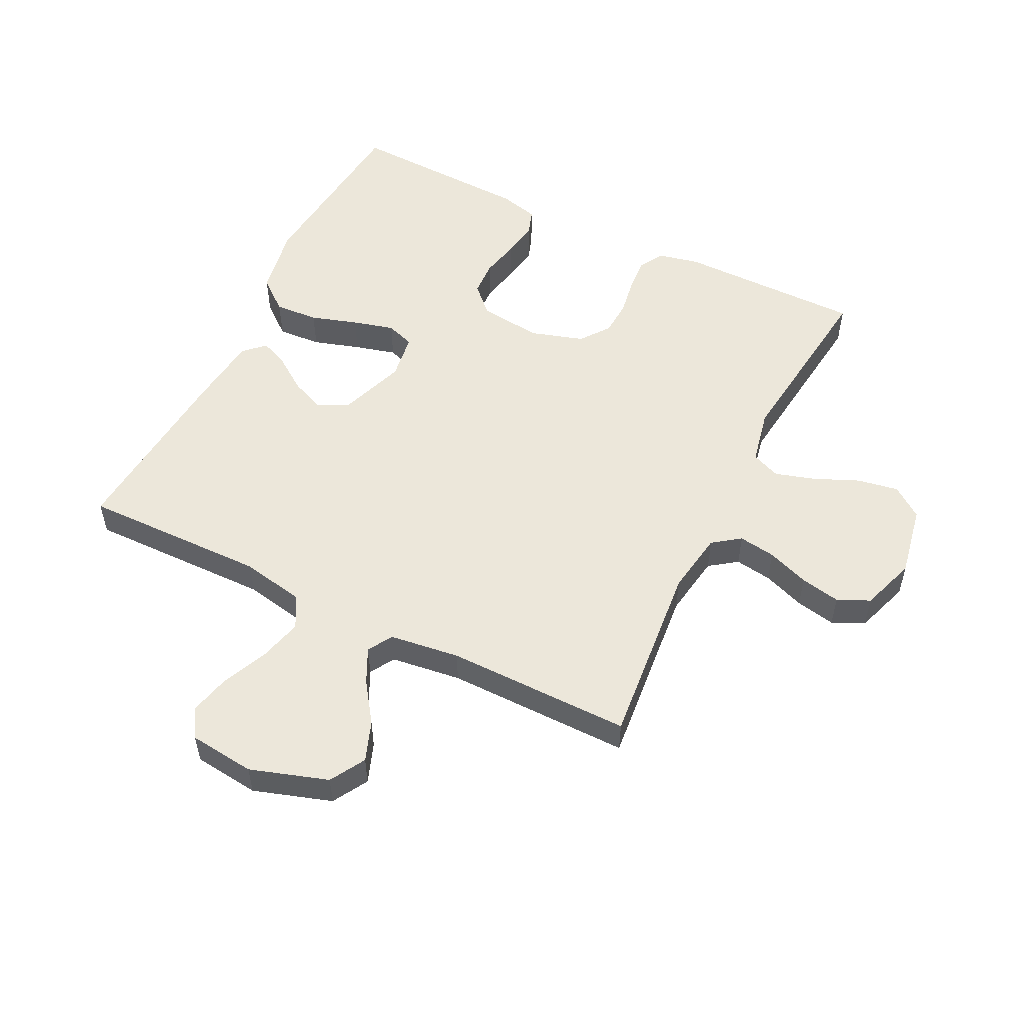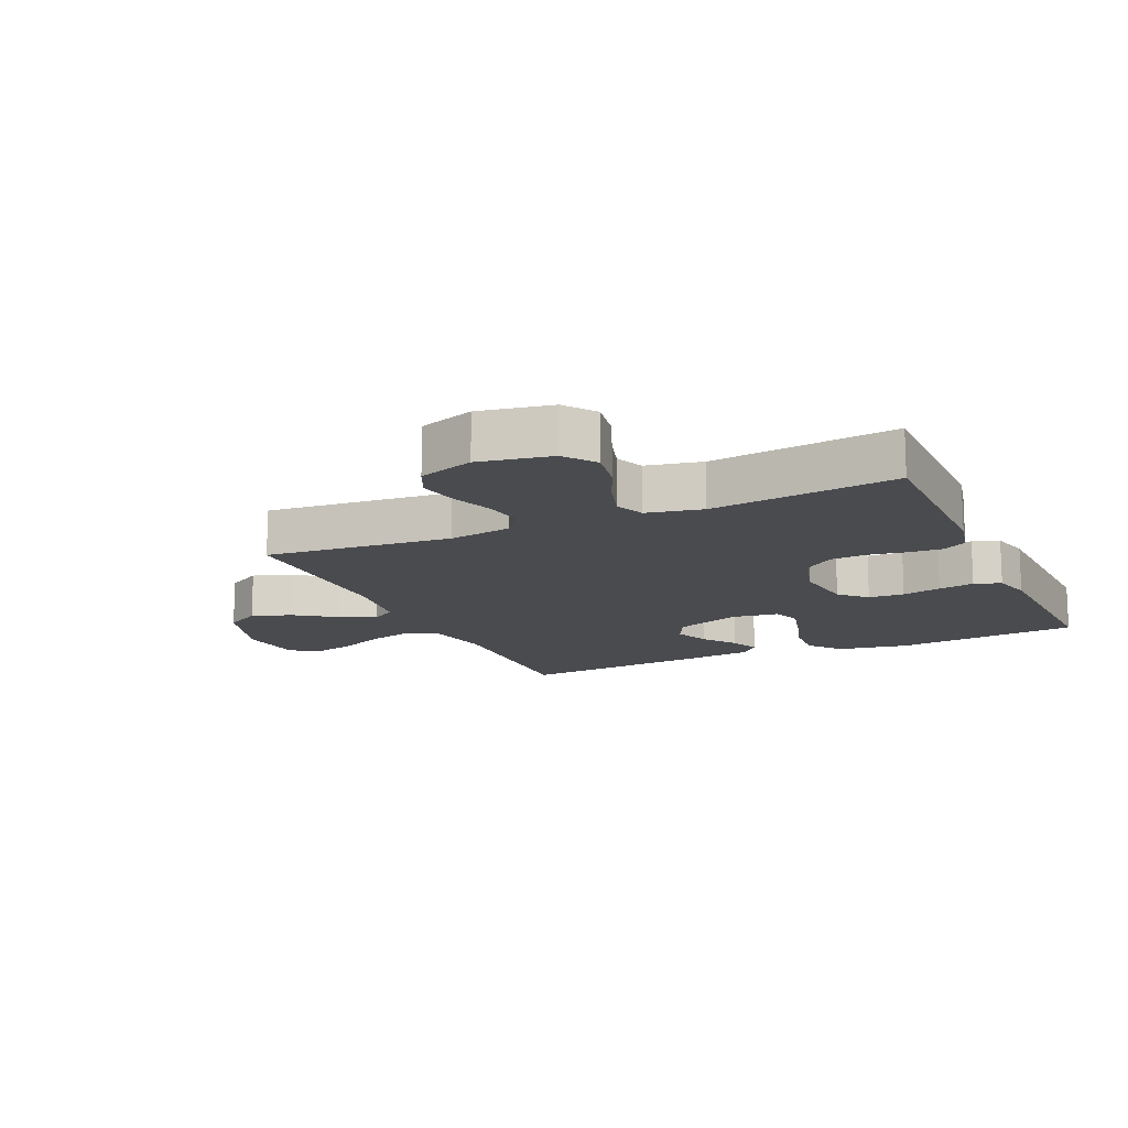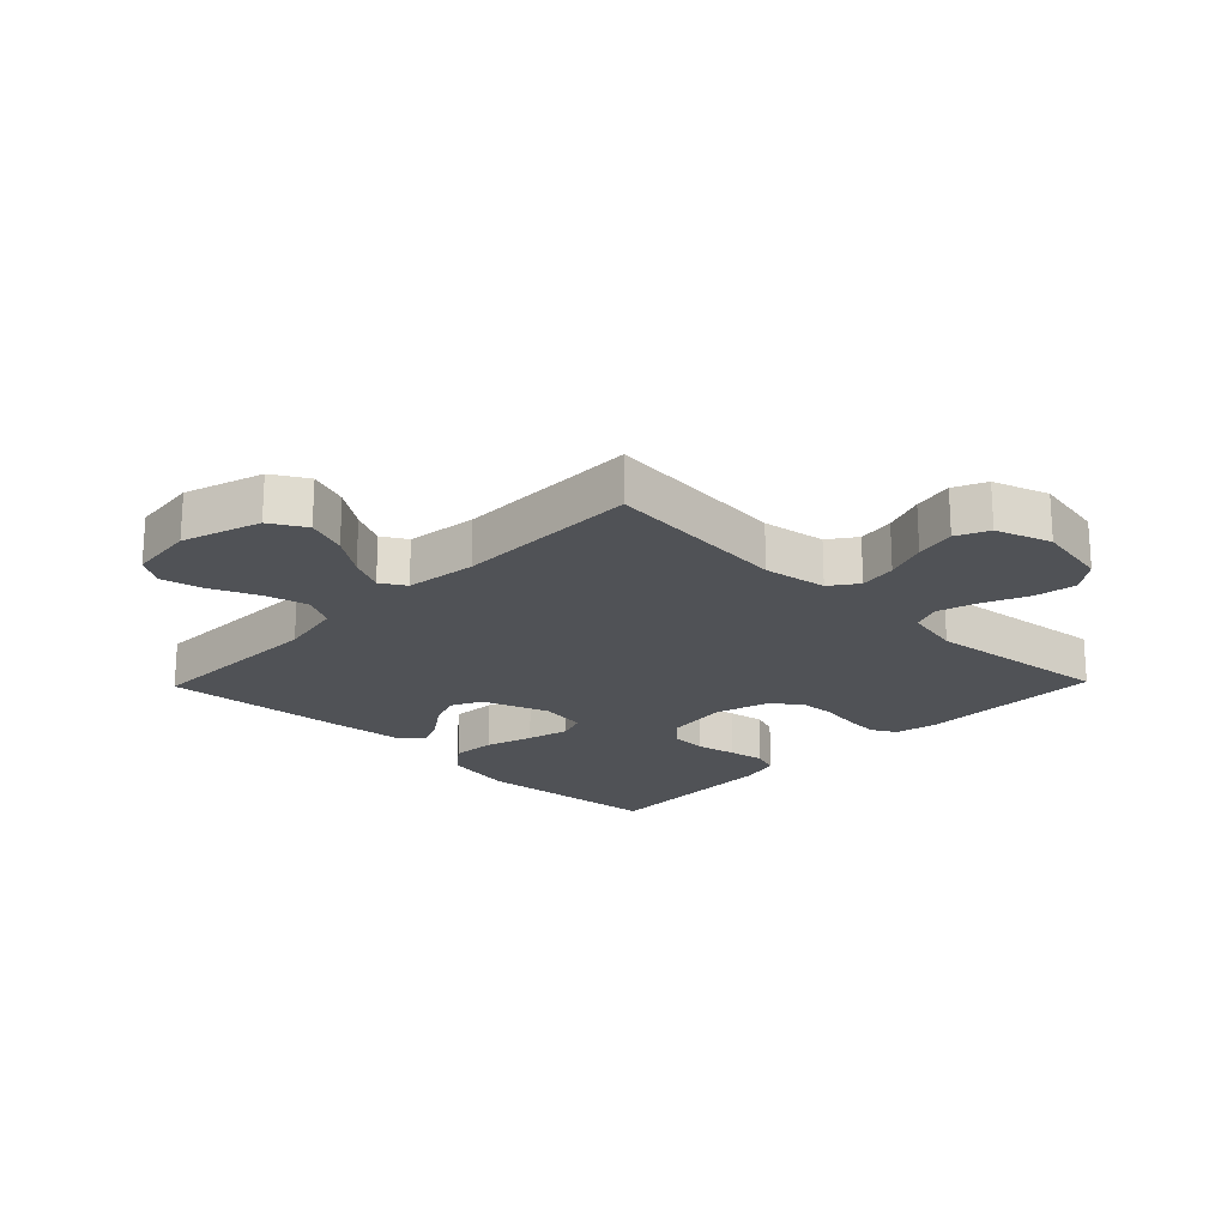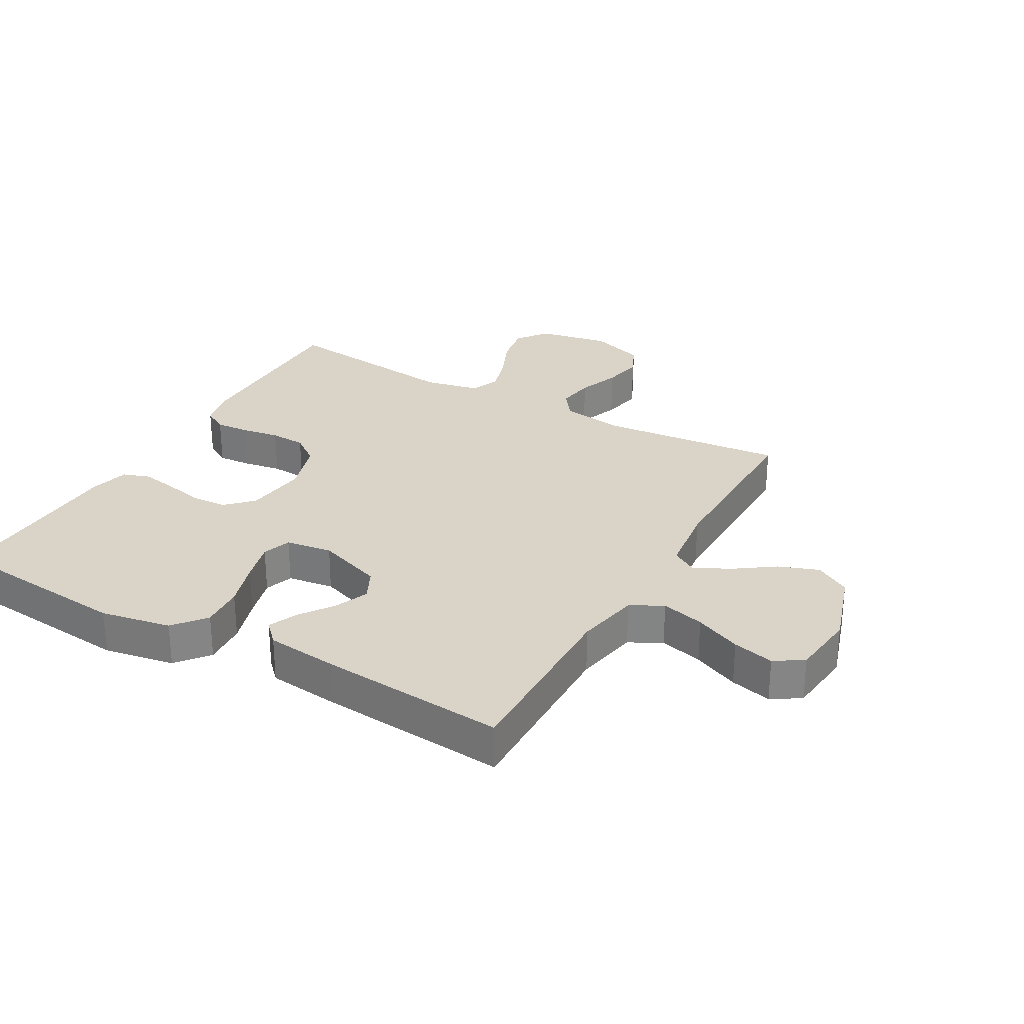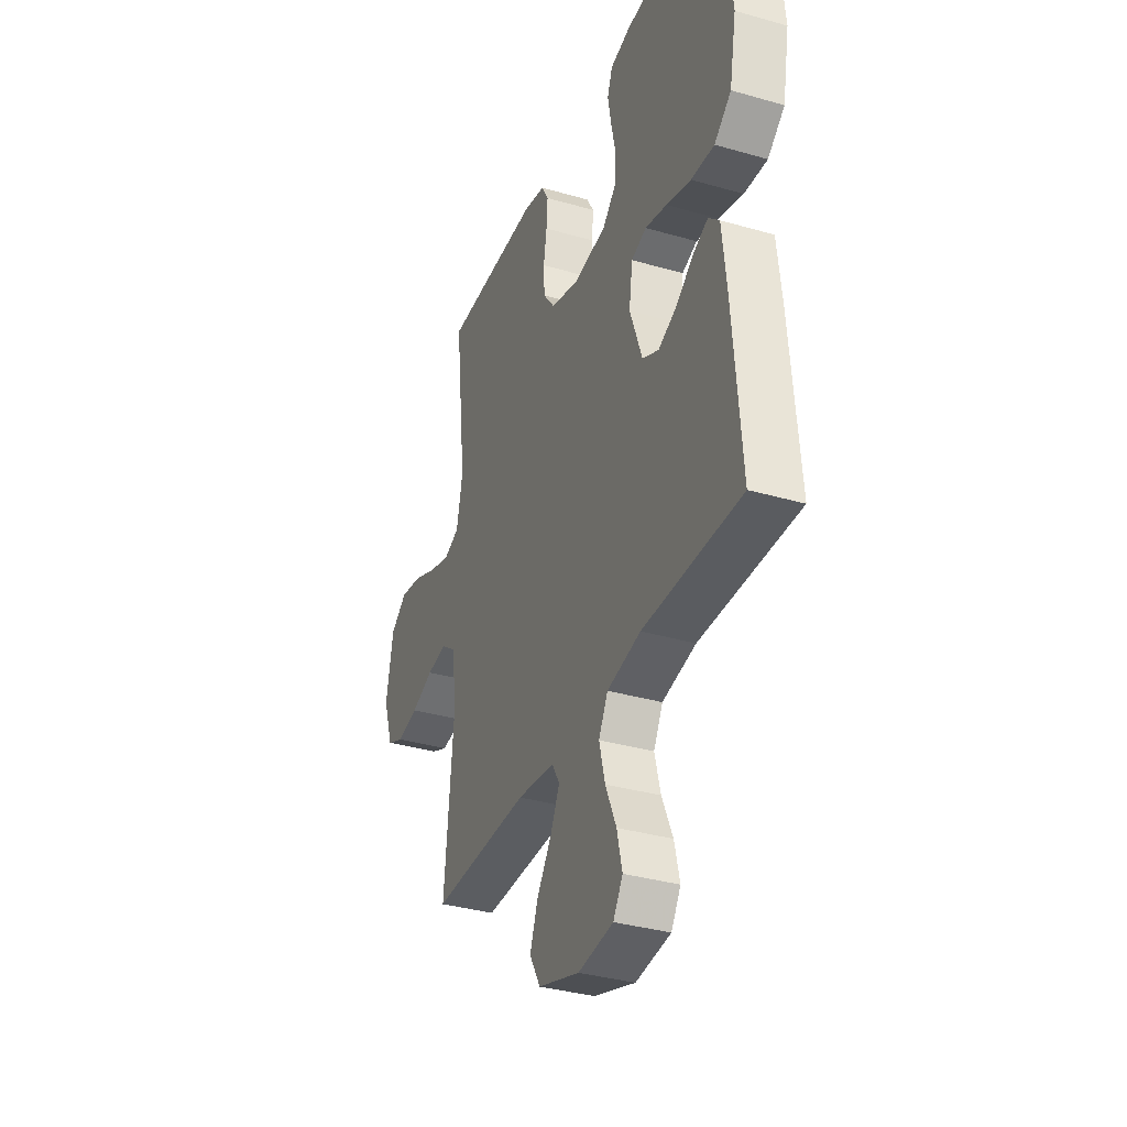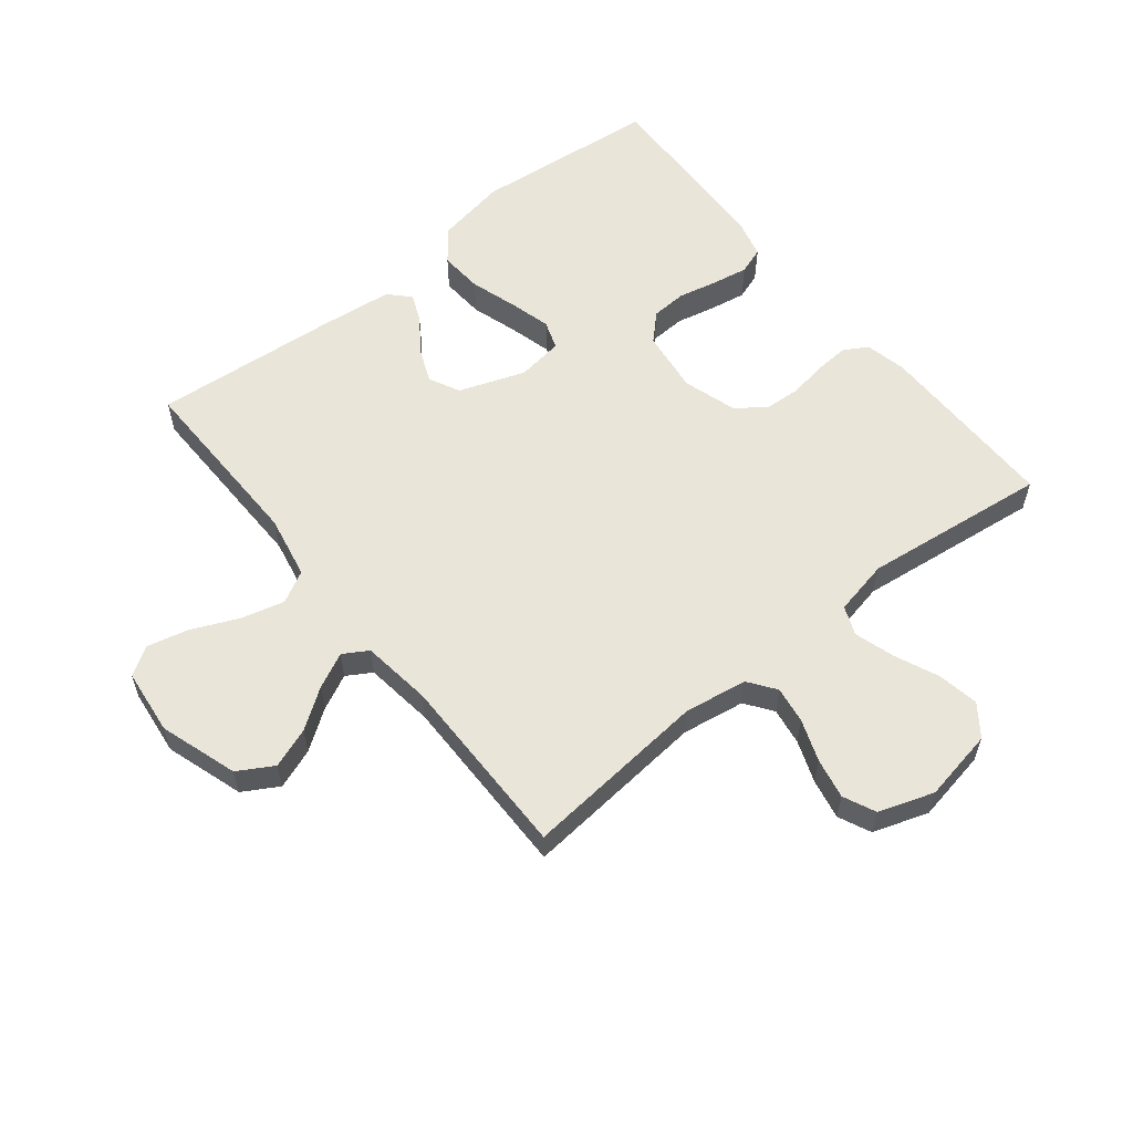
<metadata>
{"format":"obj","ext":"obj","renderer":"f3d","projection":"perspective","resolution":1024,"background":"white","views":[{"elev":53.5,"azim":-153.6,"up":"+Y"},{"elev":-14.3,"azim":-65.6,"up":"+Y"},{"elev":-20.7,"azim":-134.1,"up":"+Y"},{"elev":28.6,"azim":119.5,"up":"+Y"},{"elev":-35.1,"azim":69.0,"up":"+Z"},{"elev":58.3,"azim":-128.6,"up":"+Y"}]}
</metadata>
<code>
v -0.5 0.07 -0.5
v -0.471 0.07 -0.2
v -0.487 0.07 -0.098
v -0.531 0.07 -0.066
v -0.591 0.07 -0.075
v -0.659 0.07 -0.1
v -0.724 0.07 -0.113
v -0.776 0.07 -0.089
v -0.806 0.07 0
v -0.784 0.07 0.117
v -0.734 0.07 0.154
v -0.667 0.07 0.142
v -0.596 0.07 0.111
v -0.531 0.07 0.091
v -0.484 0.07 0.11
v -0.465 0.07 0.2
v -0.5 0.07 0.5
v -0.2 0.07 0.499
v -0.133 0.07 0.484
v -0.111 0.07 0.445
v -0.115 0.07 0.39
v -0.125 0.07 0.329
v -0.122 0.07 0.271
v -0.087 0.07 0.224
v 0 0.07 0.197
v 0.102 0.07 0.21
v 0.143 0.07 0.251
v 0.146 0.07 0.309
v 0.132 0.07 0.372
v 0.122 0.07 0.43
v 0.137 0.07 0.473
v 0.2 0.07 0.489
v 0.5 0.07 0.5
v 0.529 0.07 0.2
v 0.508 0.07 0.086
v 0.456 0.07 0.044
v 0.385 0.07 0.049
v 0.309 0.07 0.073
v 0.242 0.07 0.091
v 0.196 0.07 0.075
v 0.185 0.07 0
v 0.223 0.07 -0.107
v 0.273 0.07 -0.132
v 0.328 0.07 -0.109
v 0.383 0.07 -0.07
v 0.429 0.07 -0.05
v 0.462 0.07 -0.082
v 0.475 0.07 -0.2
v 0.5 0.07 -0.5
v 0.2 0.07 -0.495
v 0.097 0.07 -0.515
v 0.069 0.07 -0.567
v 0.087 0.07 -0.637
v 0.12 0.07 -0.712
v 0.136 0.07 -0.779
v 0.107 0.07 -0.825
v 0 0.07 -0.837
v -0.126 0.07 -0.796
v -0.159 0.07 -0.739
v -0.135 0.07 -0.674
v -0.09 0.07 -0.61
v -0.062 0.07 -0.553
v -0.086 0.07 -0.513
v -0.2 0.07 -0.498
v -0.5 0 -0.5
v -0.471 0 -0.2
v -0.487 0 -0.098
v -0.531 0 -0.066
v -0.591 0 -0.075
v -0.659 0 -0.1
v -0.724 0 -0.113
v -0.776 0 -0.089
v -0.806 0 0
v -0.784 0 0.117
v -0.734 0 0.154
v -0.667 0 0.142
v -0.596 0 0.111
v -0.531 0 0.091
v -0.484 0 0.11
v -0.465 0 0.2
v -0.5 0 0.5
v -0.2 0 0.499
v -0.133 0 0.484
v -0.111 0 0.445
v -0.115 0 0.39
v -0.125 0 0.329
v -0.122 0 0.271
v -0.087 0 0.224
v 0 0 0.197
v 0.102 0 0.21
v 0.143 0 0.251
v 0.146 0 0.309
v 0.132 0 0.372
v 0.122 0 0.43
v 0.137 0 0.473
v 0.2 0 0.489
v 0.5 0 0.5
v 0.529 0 0.2
v 0.508 0 0.086
v 0.456 0 0.044
v 0.385 0 0.049
v 0.309 0 0.073
v 0.242 0 0.091
v 0.196 0 0.075
v 0.185 0 0
v 0.223 0 -0.107
v 0.273 0 -0.132
v 0.328 0 -0.109
v 0.383 0 -0.07
v 0.429 0 -0.05
v 0.462 0 -0.082
v 0.475 0 -0.2
v 0.5 0 -0.5
v 0.2 0 -0.495
v 0.097 0 -0.515
v 0.069 0 -0.567
v 0.087 0 -0.637
v 0.12 0 -0.712
v 0.136 0 -0.779
v 0.107 0 -0.825
v 0 0 -0.837
v -0.126 0 -0.796
v -0.159 0 -0.739
v -0.135 0 -0.674
v -0.09 0 -0.61
v -0.062 0 -0.553
v -0.086 0 -0.513
v -0.2 0 -0.498
f 59 60 61
f 58 59 61
f 57 58 61
f 56 57 61
f 55 56 61
f 54 55 61
f 53 54 61
f 52 53 61 62
f 51 52 62 63
f 48 49 50
f 47 48 50
f 46 47 50
f 45 46 50
f 44 45 50
f 51 63 64
f 50 51 64
f 44 50 64
f 43 44 64
f 36 37 38
f 35 36 38
f 34 35 38
f 33 34 38
f 32 33 38
f 31 32 38
f 30 31 38
f 29 30 38
f 28 29 38
f 27 28 38 39
f 26 27 39 40
f 20 21 22
f 19 20 22
f 18 19 22
f 17 18 22
f 16 17 22
f 15 16 22 23
f 11 12 13
f 10 11 13
f 9 10 13
f 8 9 13
f 7 8 13
f 6 7 13
f 5 6 13
f 4 5 13 14
f 3 4 14 15
f 64 1 2
f 43 64 2
f 42 43 2
f 25 26 40 41
f 2 3 15
f 42 2 15
f 41 42 15
f 25 41 15
f 24 25 15
f 15 23 24
f 125 124 123
f 125 123 122
f 125 122 121
f 125 121 120
f 125 120 119
f 125 119 118
f 125 118 117
f 126 125 117 116
f 127 126 116 115
f 114 113 112
f 114 112 111
f 114 111 110
f 114 110 109
f 114 109 108
f 128 127 115
f 128 115 114
f 128 114 108
f 128 108 107
f 102 101 100
f 102 100 99
f 102 99 98
f 102 98 97
f 102 97 96
f 102 96 95
f 102 95 94
f 102 94 93
f 102 93 92
f 103 102 92 91
f 104 103 91 90
f 86 85 84
f 86 84 83
f 86 83 82
f 86 82 81
f 86 81 80
f 87 86 80 79
f 77 76 75
f 77 75 74
f 77 74 73
f 77 73 72
f 77 72 71
f 77 71 70
f 77 70 69
f 78 77 69 68
f 79 78 68 67
f 66 65 128
f 66 128 107
f 66 107 106
f 105 104 90 89
f 79 67 66
f 79 66 106
f 79 106 105
f 79 105 89
f 79 89 88
f 88 87 79
f 1 65 66 2
f 2 66 67 3
f 3 67 68 4
f 4 68 69 5
f 5 69 70 6
f 6 70 71 7
f 7 71 72 8
f 8 72 73 9
f 9 73 74 10
f 10 74 75 11
f 11 75 76 12
f 12 76 77 13
f 13 77 78 14
f 14 78 79 15
f 15 79 80 16
f 16 80 81 17
f 17 81 82 18
f 18 82 83 19
f 19 83 84 20
f 20 84 85 21
f 21 85 86 22
f 22 86 87 23
f 23 87 88 24
f 24 88 89 25
f 25 89 90 26
f 26 90 91 27
f 27 91 92 28
f 28 92 93 29
f 29 93 94 30
f 30 94 95 31
f 31 95 96 32
f 32 96 97 33
f 33 97 98 34
f 34 98 99 35
f 35 99 100 36
f 36 100 101 37
f 37 101 102 38
f 38 102 103 39
f 39 103 104 40
f 40 104 105 41
f 41 105 106 42
f 42 106 107 43
f 43 107 108 44
f 44 108 109 45
f 45 109 110 46
f 46 110 111 47
f 47 111 112 48
f 48 112 113 49
f 49 113 114 50
f 50 114 115 51
f 51 115 116 52
f 52 116 117 53
f 53 117 118 54
f 54 118 119 55
f 55 119 120 56
f 56 120 121 57
f 57 121 122 58
f 58 122 123 59
f 59 123 124 60
f 60 124 125 61
f 61 125 126 62
f 62 126 127 63
f 63 127 128 64
f 64 128 65 1

</code>
